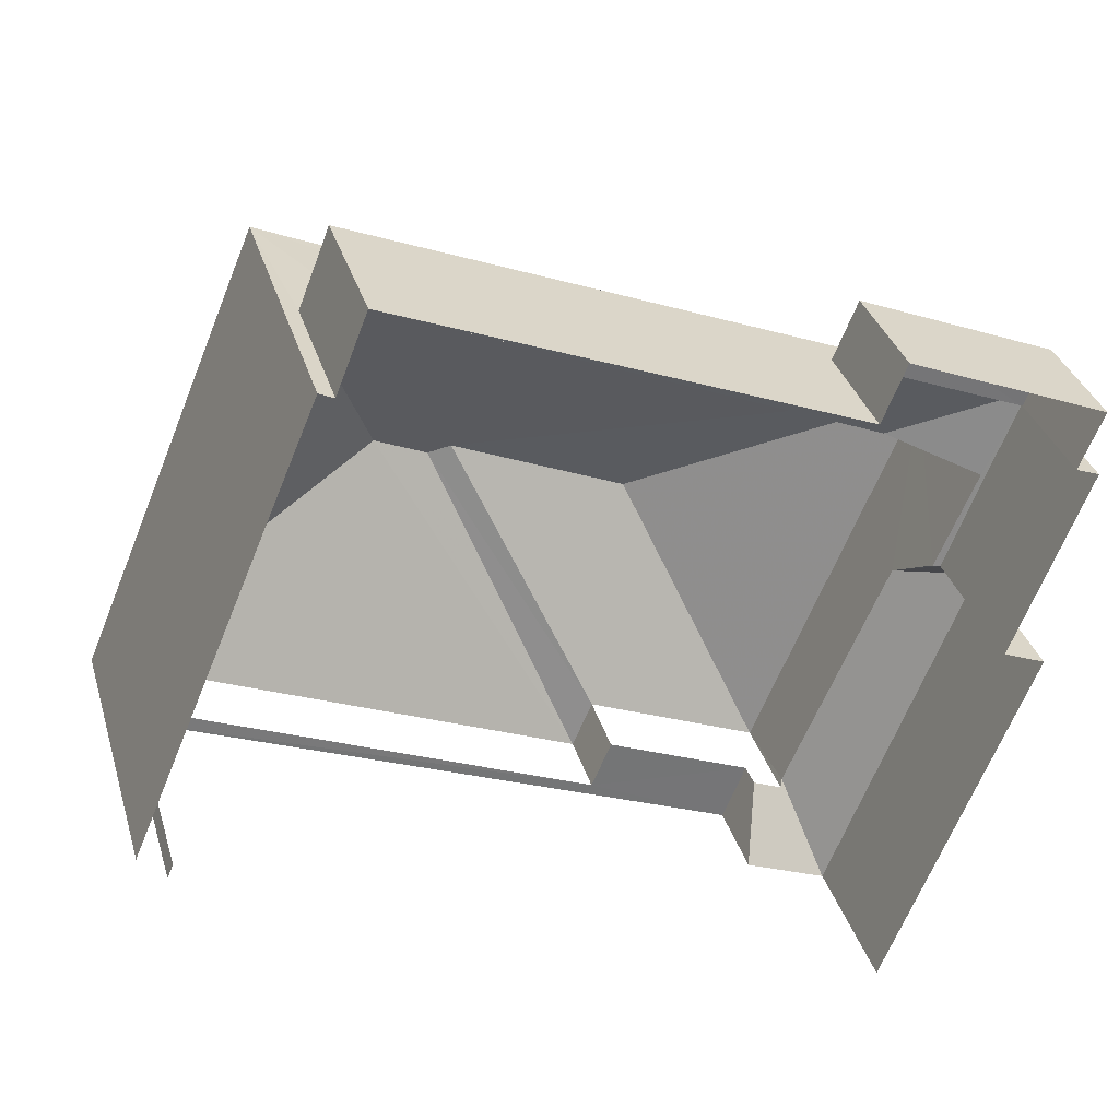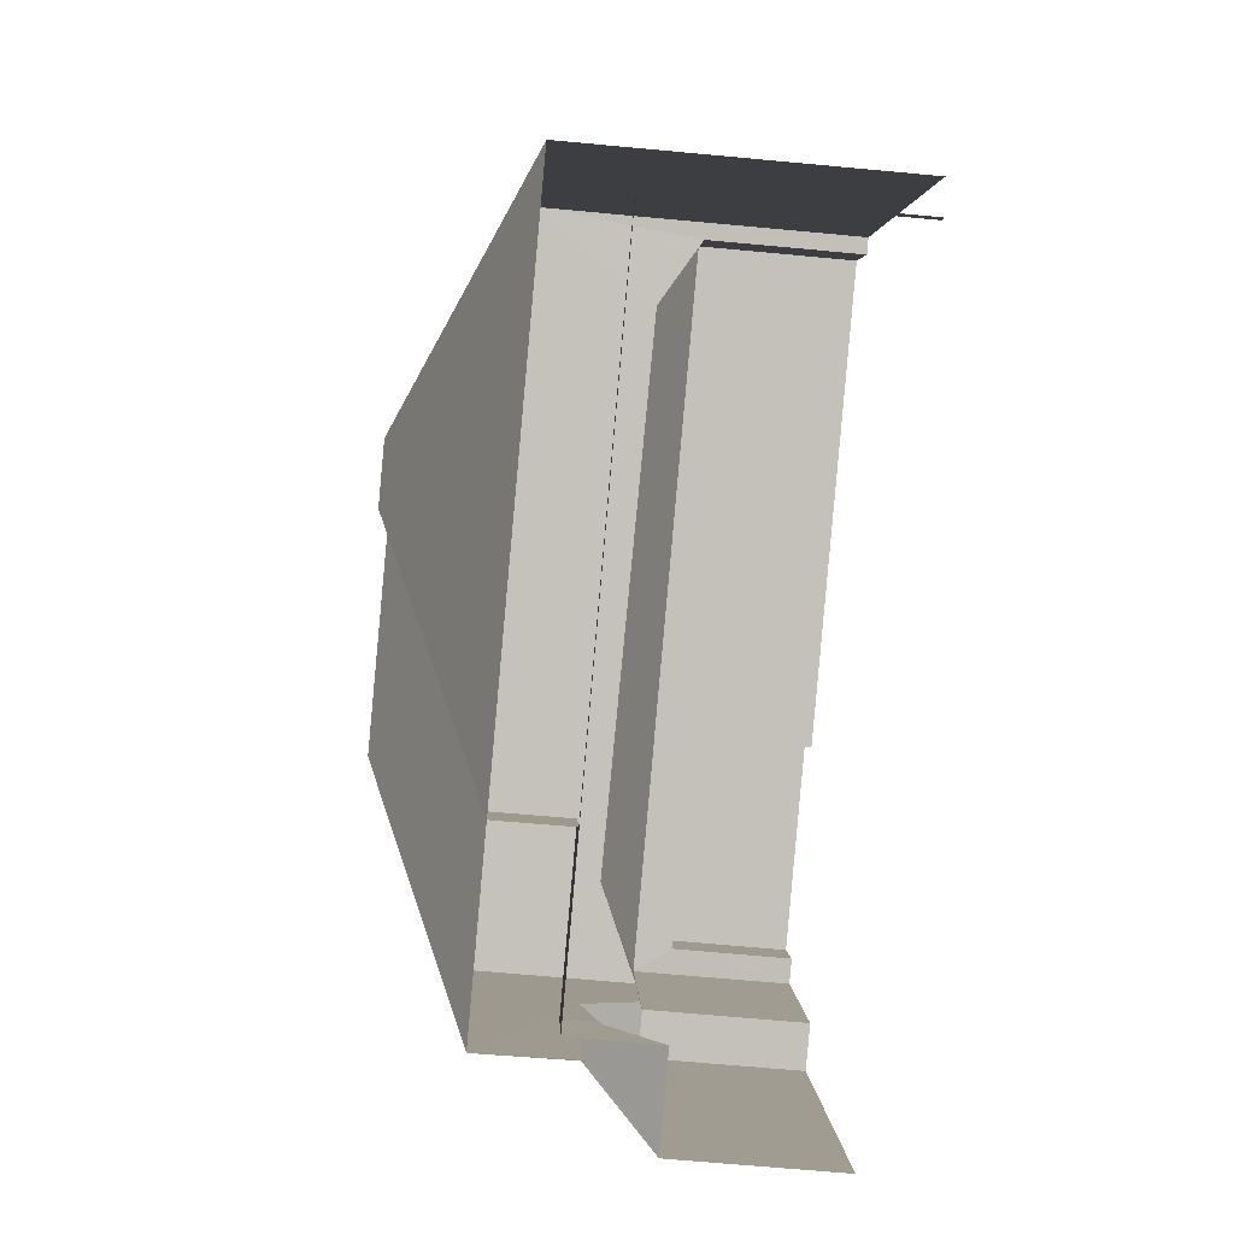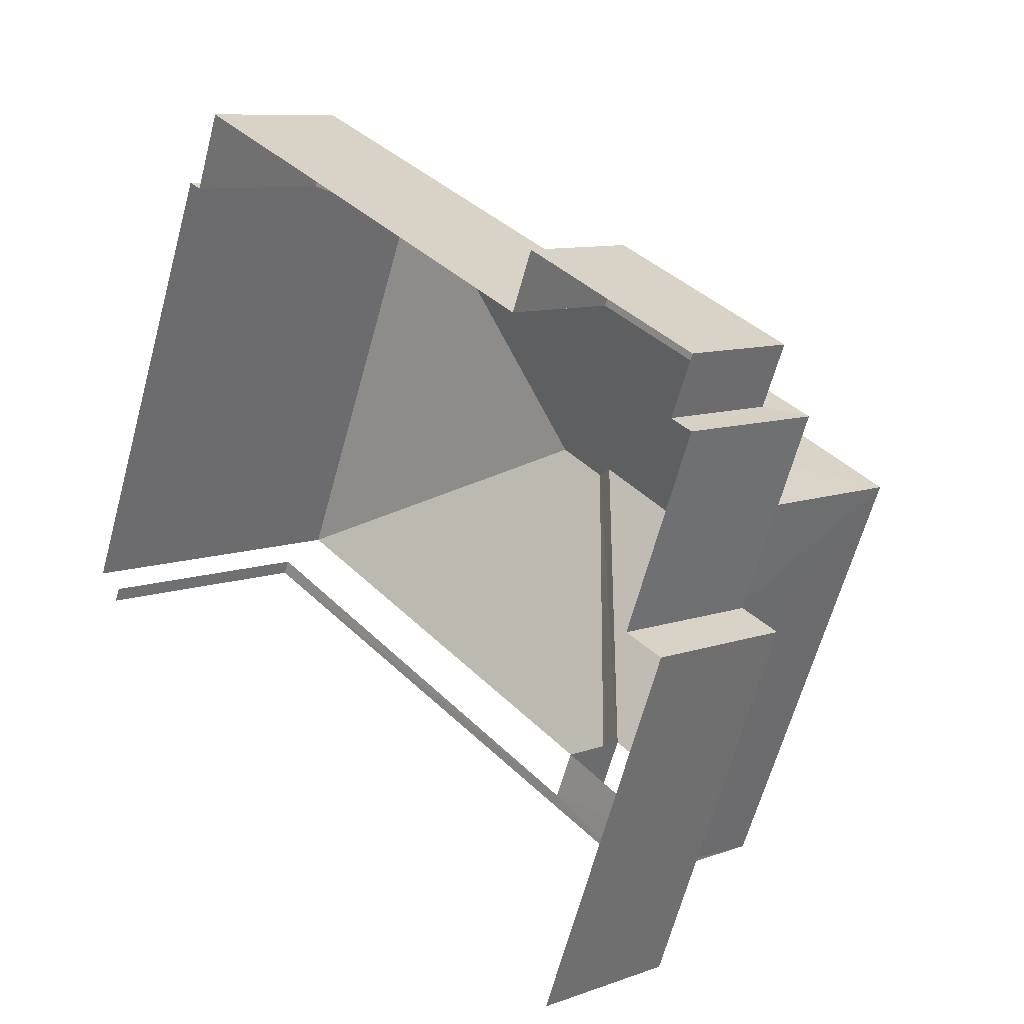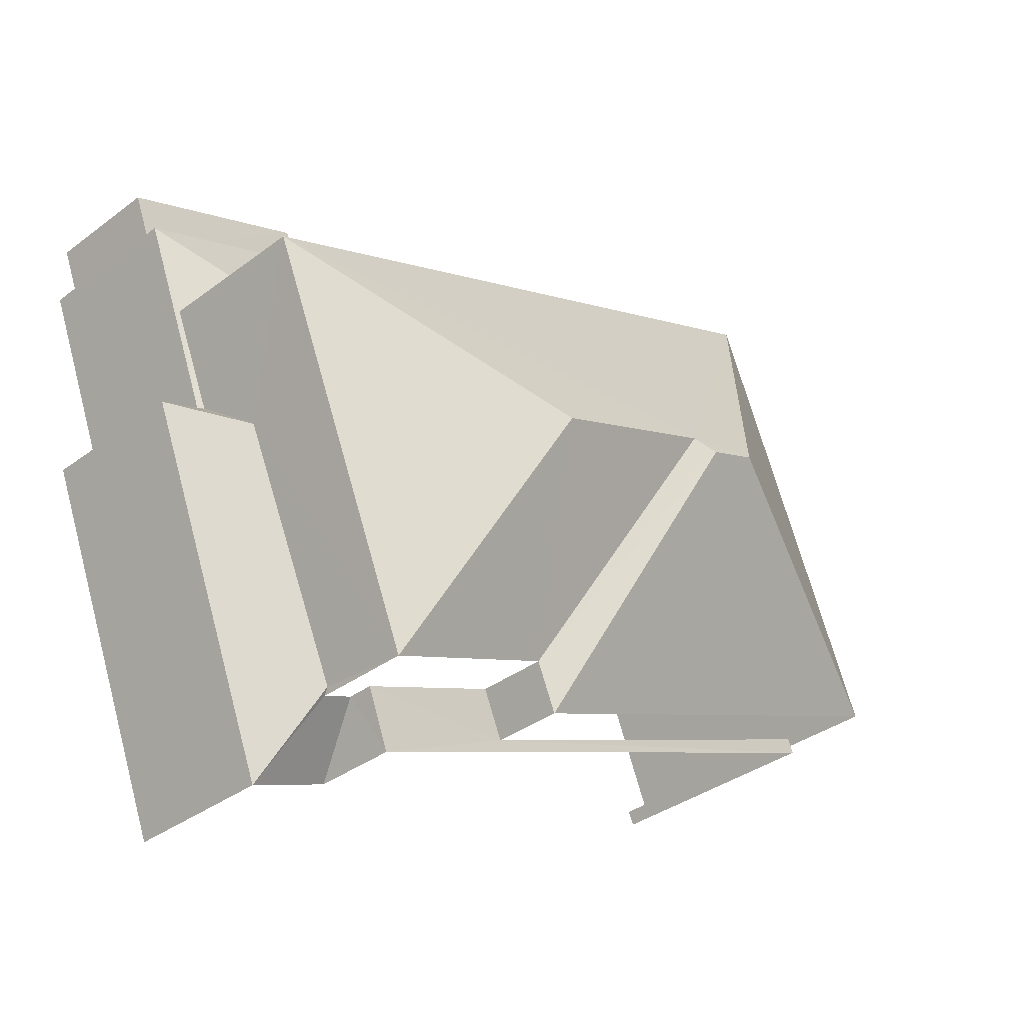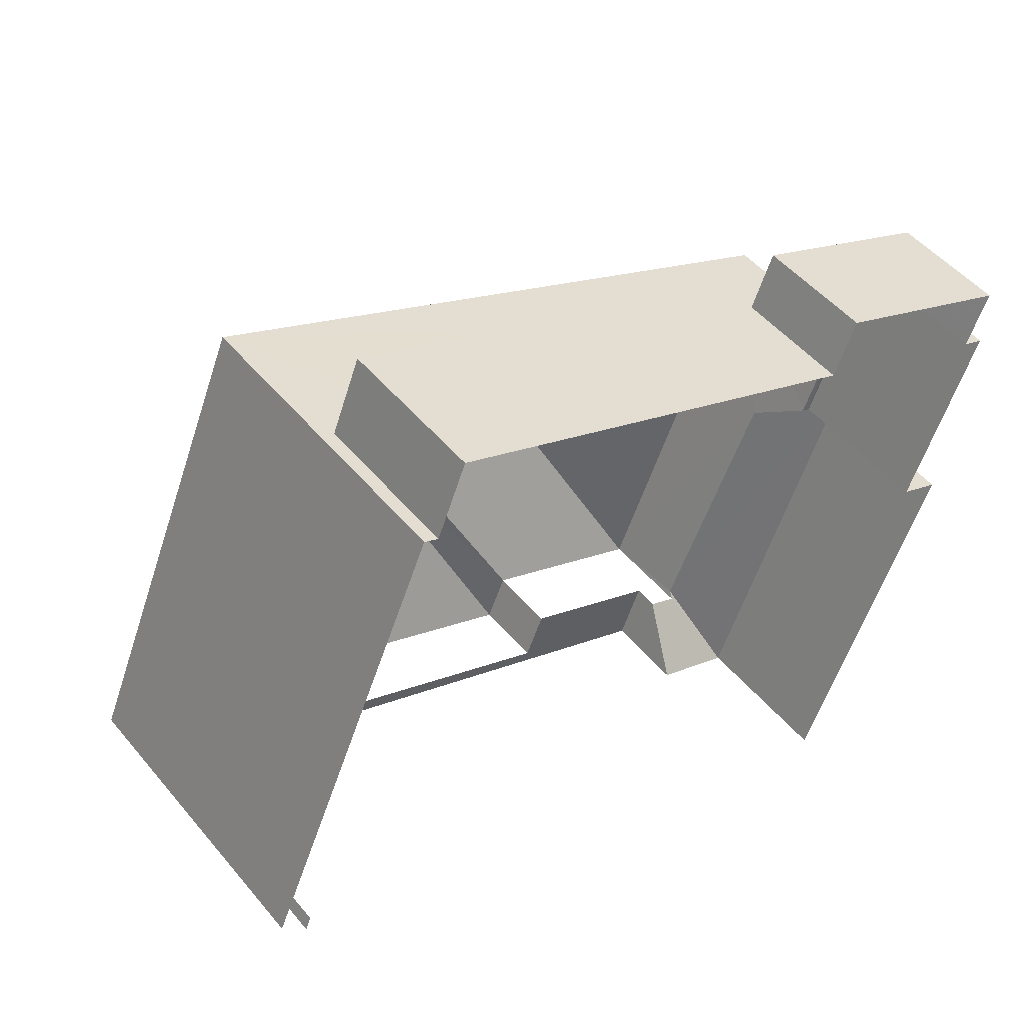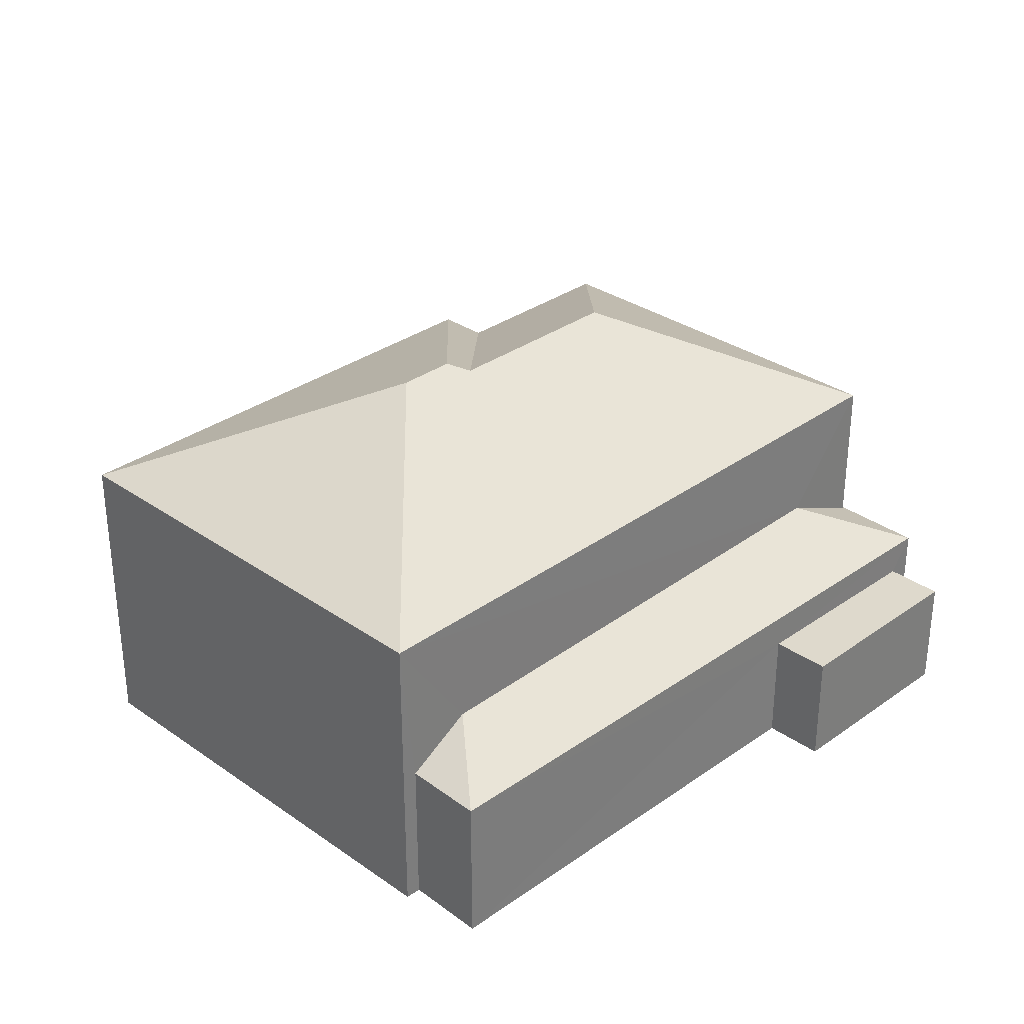
<metadata>
{"format":"obj","ext":"obj","renderer":"f3d","projection":"perspective","resolution":1024,"background":"white","views":[{"elev":33.5,"azim":164.3,"up":"+Y"},{"elev":-65.5,"azim":84.5,"up":"+Y"},{"elev":9.5,"azim":-133.5,"up":"+Y"},{"elev":-35.8,"azim":-45.5,"up":"+Y"},{"elev":49.2,"azim":142.1,"up":"+Y"},{"elev":31.9,"azim":157.2,"up":"+Z"}]}
</metadata>
<code>
v -2.2e+05 -1.238e+05 38.16
v -2.2e+05 -1.238e+05 38.16
v -2.2e+05 -1.238e+05 38.16
v -2.2e+05 -1.238e+05 38.16
v -2.2e+05 -1.238e+05 38.16
v -2.2e+05 -1.238e+05 38.16
v -2.2e+05 -1.238e+05 38.16
v -2.2e+05 -1.238e+05 38.16
v -2.2e+05 -1.238e+05 38.16
v -2.2e+05 -1.238e+05 38.16
v -2.2e+05 -1.238e+05 38.16
v -2.2e+05 -1.238e+05 38.16
v -2.2e+05 -1.238e+05 38.16
v -2.2e+05 -1.238e+05 38.16
v -2.2e+05 -1.238e+05 41.71
v -2.2e+05 -1.238e+05 41
v -2.2e+05 -1.238e+05 41
v -2.2e+05 -1.238e+05 41.8
v -2.2e+05 -1.238e+05 41
v -2.2e+05 -1.238e+05 40.34
v -2.2e+05 -1.238e+05 40.34
v -2.2e+05 -1.238e+05 40.34
v -2.2e+05 -1.238e+05 40.34
v -2.2e+05 -1.238e+05 43.87
v -2.2e+05 -1.238e+05 45.83
v -2.2e+05 -1.238e+05 43.87
v -2.2e+05 -1.238e+05 45.99
v -2.2e+05 -1.238e+05 45.83
v -2.2e+05 -1.238e+05 45.99
v -2.2e+05 -1.238e+05 43.87
v -2.2e+05 -1.238e+05 43.87
v -2.2e+05 -1.238e+05 41
v -2.2e+05 -1.238e+05 42.19
v -2.2e+05 -1.238e+05 42.09
v -2.2e+05 -1.238e+05 41
v -2.2e+05 -1.238e+05 43.87
v -2.2e+05 -1.238e+05 43.87
v -2.2e+05 -1.238e+05 41
v -2.2e+05 -1.238e+05 42.07
v -2.2e+05 -1.238e+05 42.08
v -2.2e+05 -1.238e+05 42.55
v -2.2e+05 -1.238e+05 42.55
v -2.2e+05 -1.238e+05 42.55
v -2.2e+05 -1.238e+05 42.55
v -2.2e+05 -1.238e+05 42.55
v -2.2e+05 -1.238e+05 42.55
v -2.2e+05 -1.238e+05 41.03
v -2.2e+05 -1.238e+05 41
v -2.2e+05 -1.238e+05 41.05
f 1 2 3
f 4 1 5
f 6 7 3
f 8 9 5
f 10 11 12
f 7 10 3
f 8 12 13
f 12 14 13
f 3 10 1
f 8 5 1
f 10 12 8
f 10 8 1
f 8 13 45
f 13 37 45
f 45 36 42
f 45 37 36
f 41 38 9
f 9 38 5
f 41 43 38
f 5 38 35
f 39 44 31
f 31 44 30
f 39 40 44
f 30 44 46
f 15 16 17
f 18 15 17
f 19 18 17
f 20 21 22
f 20 23 21
f 24 25 26
f 26 25 27
f 24 28 25
f 27 25 29
f 28 30 25
f 28 31 30
f 32 33 34
f 32 35 33
f 30 36 29
f 25 30 29
f 27 36 37
f 27 29 36
f 35 38 39
f 38 40 39
f 33 35 39
f 31 28 24
f 27 37 26
f 41 42 43
f 43 42 44
f 41 45 42
f 44 42 46
f 47 48 49
f 18 19 47
f 47 19 48
f 48 32 34
f 49 48 34
f 31 33 39
f 34 24 49
f 49 24 47
f 34 31 24
f 34 33 31
f 23 11 10
f 11 23 17
f 3 2 20
f 19 17 23
f 2 19 20
f 19 23 20
f 2 48 19
f 2 1 48
f 20 22 6
f 3 20 6
f 21 7 6
f 22 21 6
f 45 41 9
f 8 45 9
f 40 43 44
f 40 38 43
f 48 1 4
f 32 48 4
f 35 4 5
f 35 32 4
f 16 11 17
f 16 12 11
f 46 36 30
f 46 42 36
f 47 24 18
f 12 16 14
f 15 18 26
f 14 16 26
f 18 24 26
f 16 15 26
f 37 13 14
f 26 37 14
f 10 7 21
f 23 10 21

</code>
